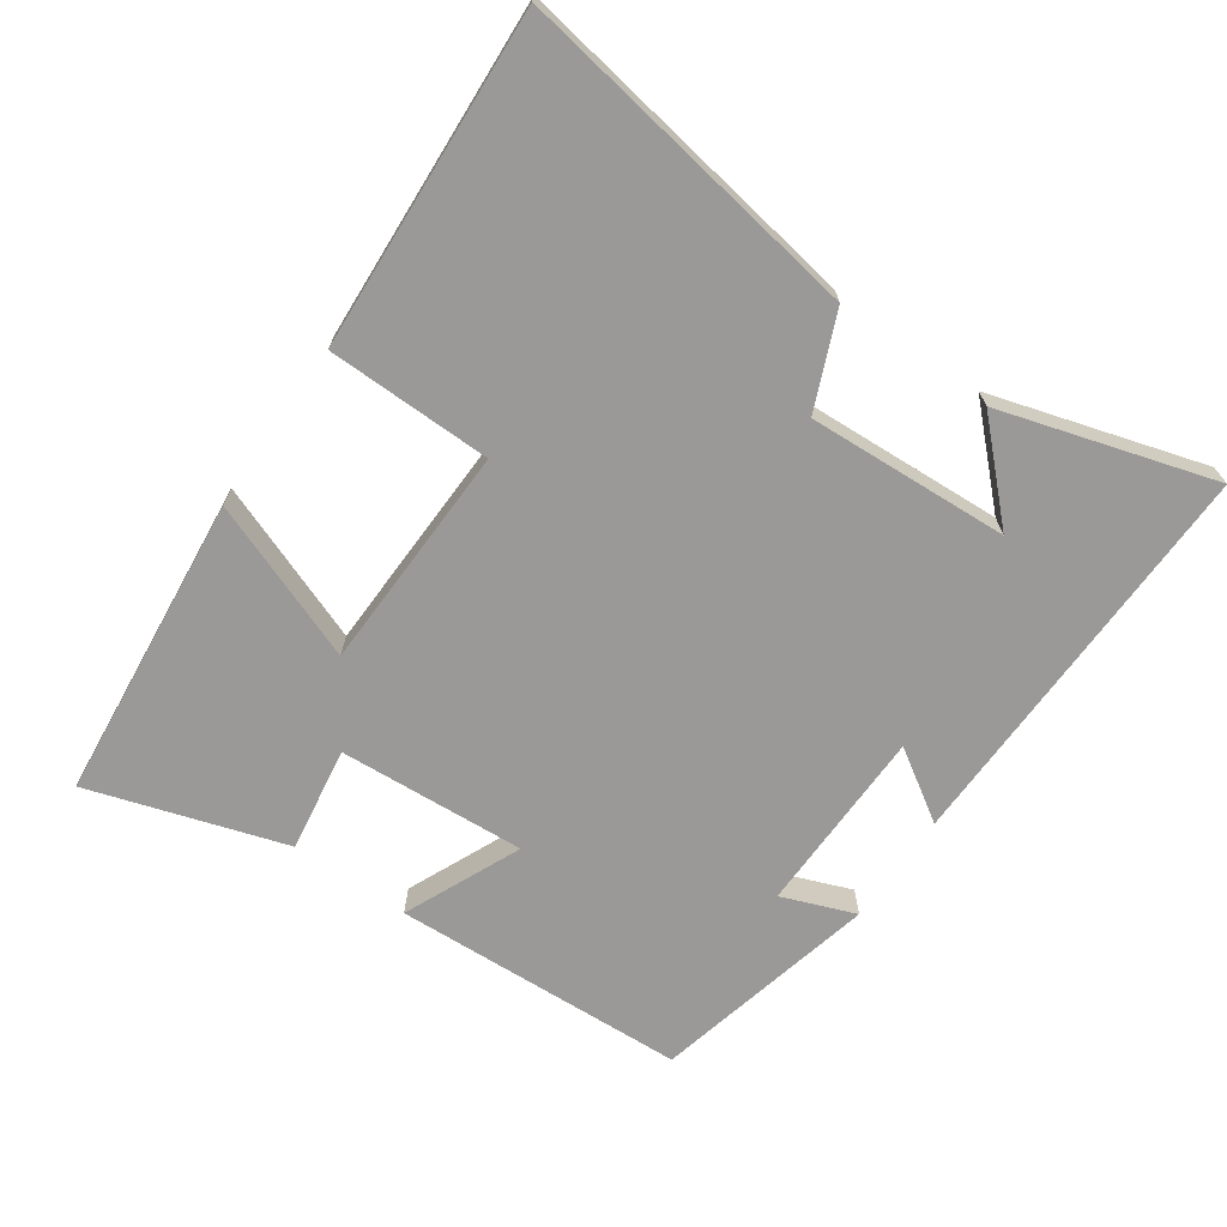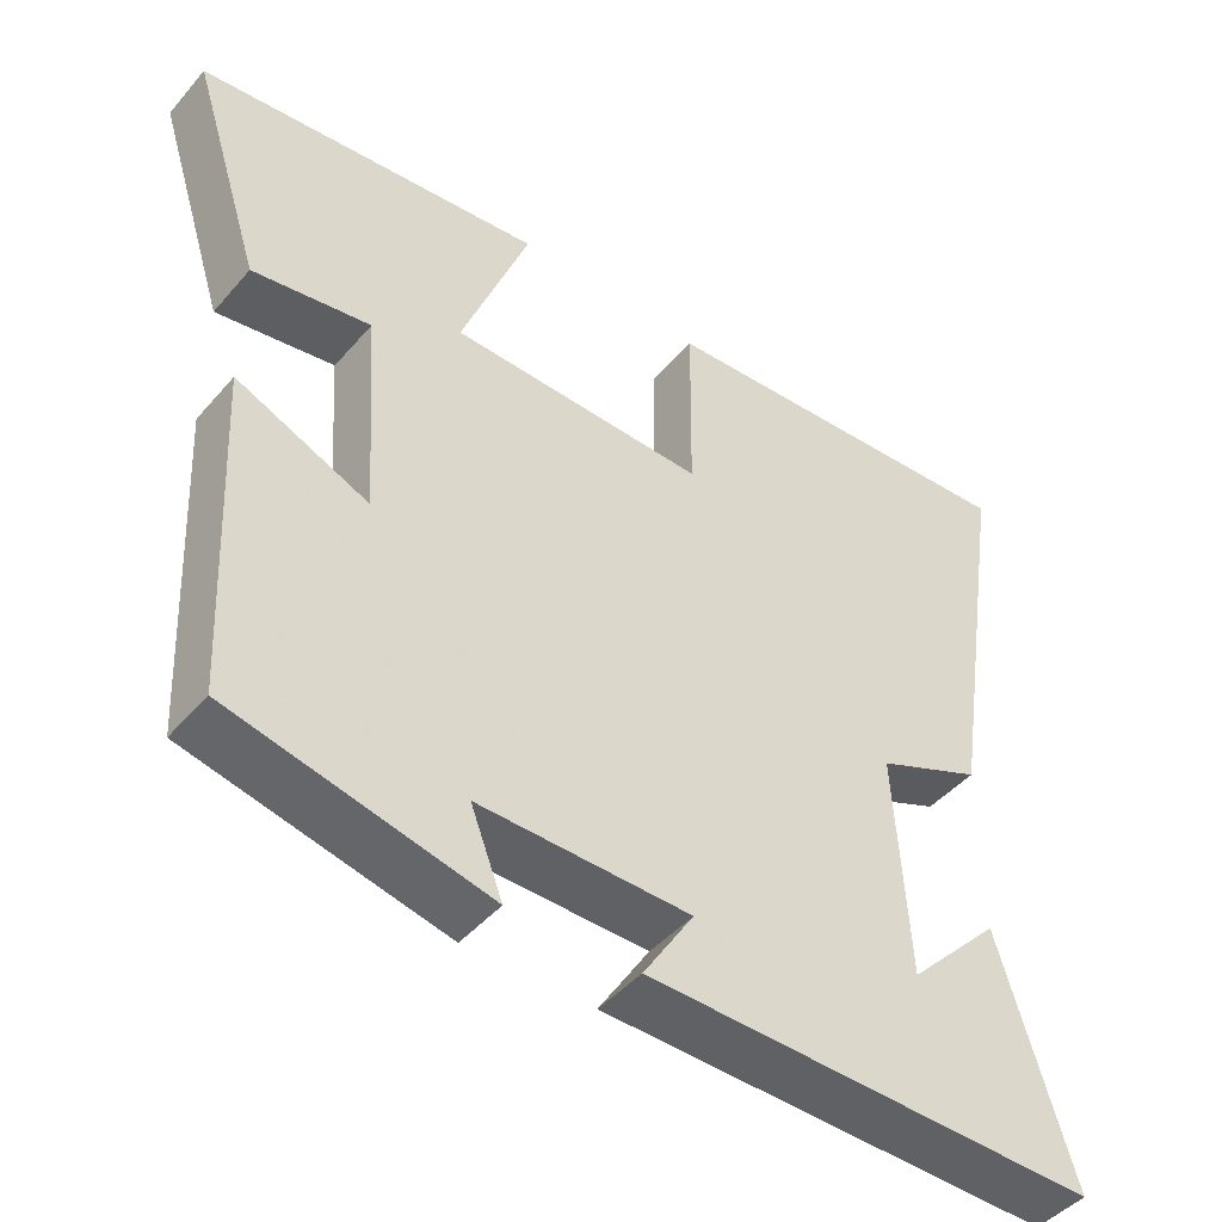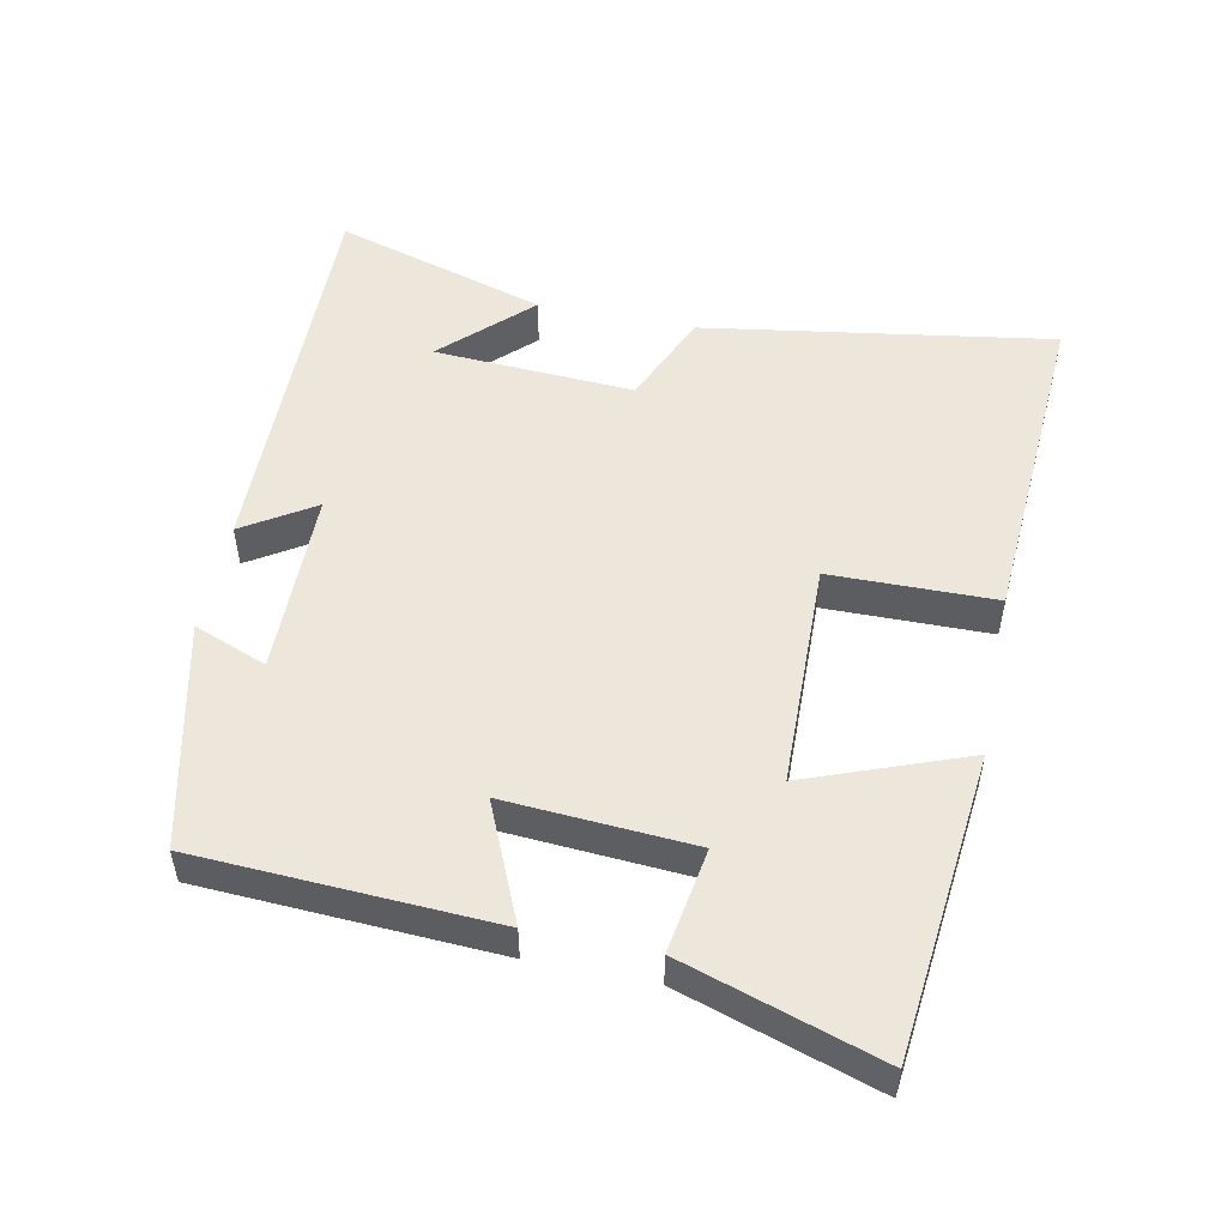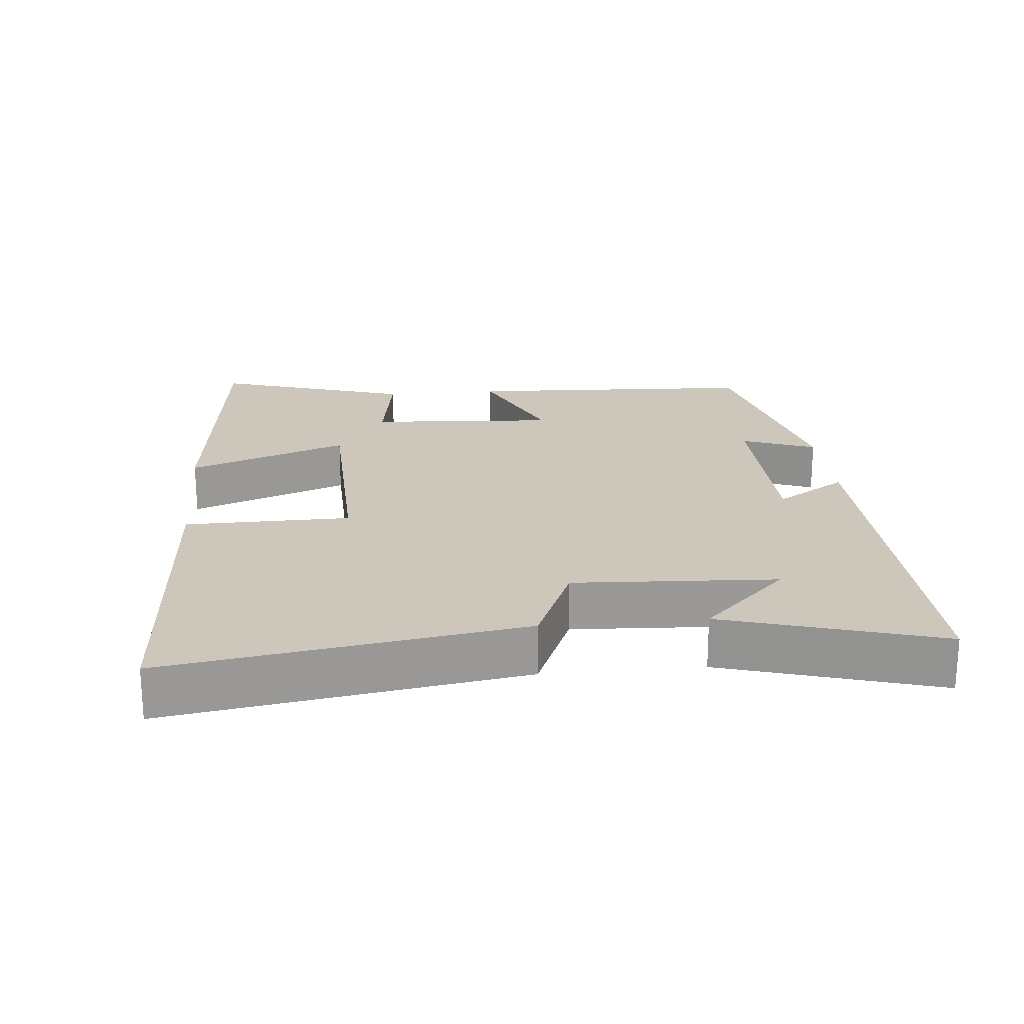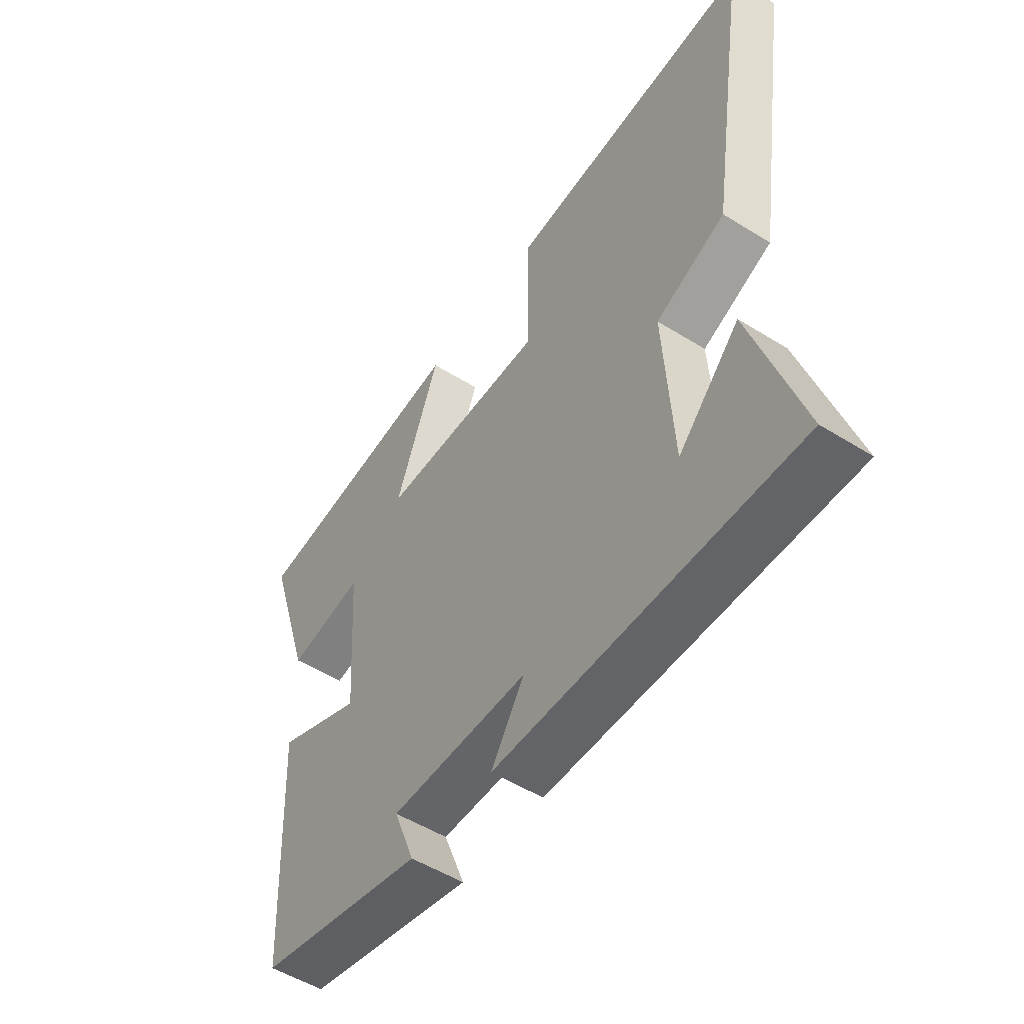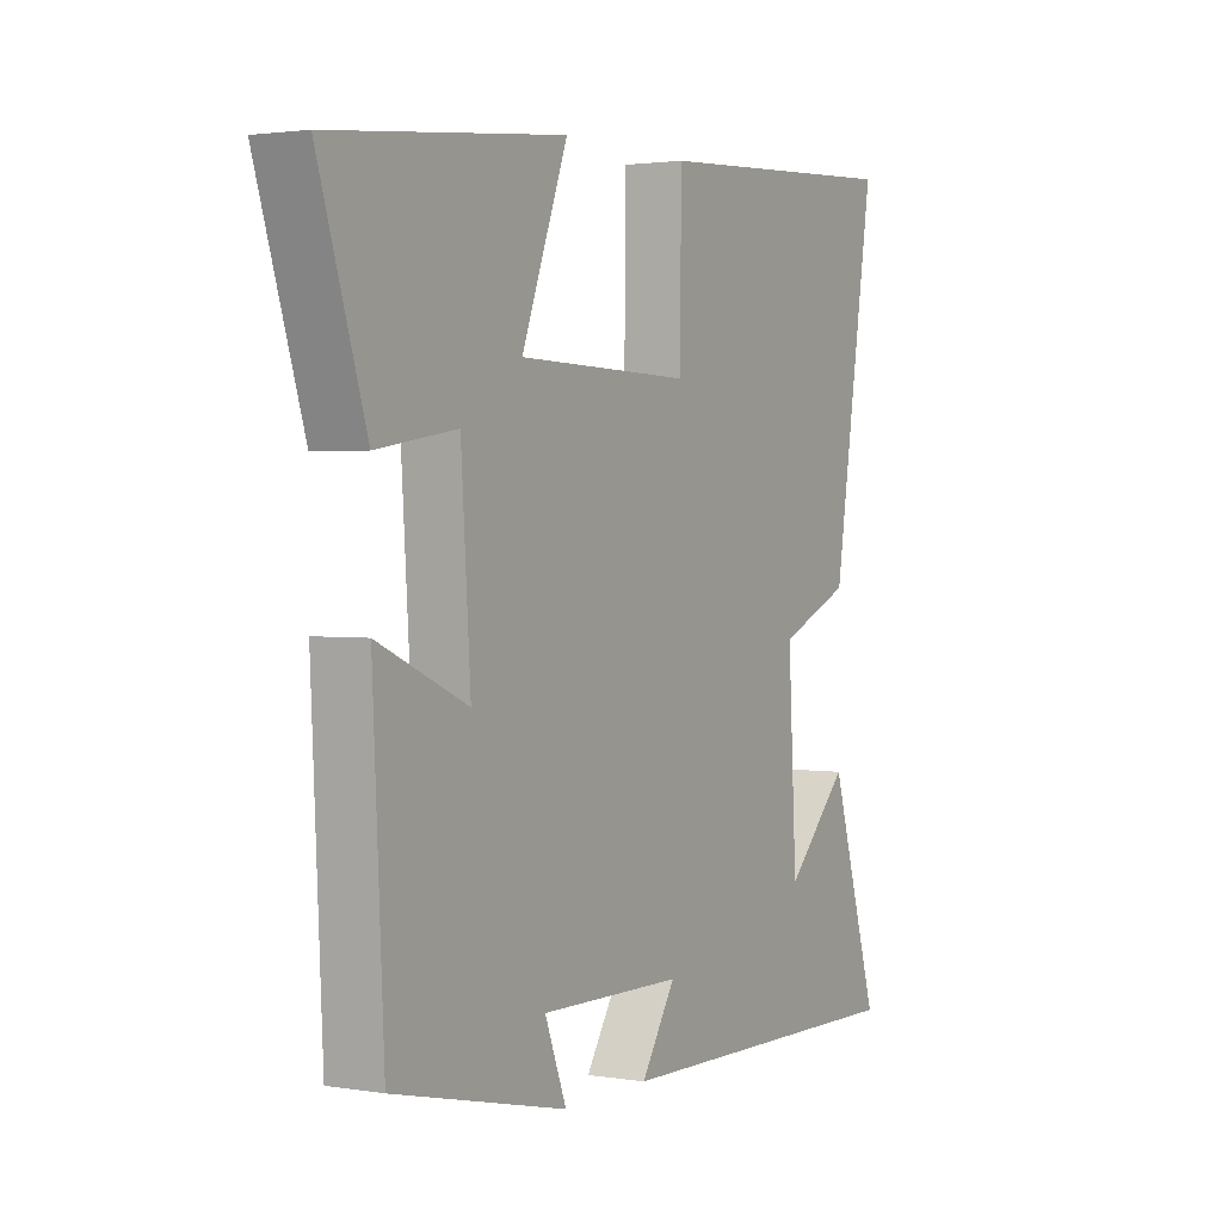
<metadata>
{"format":"obj","ext":"obj","renderer":"f3d","projection":"perspective","resolution":1024,"background":"white","views":[{"elev":-69.0,"azim":55.0,"up":"+Y"},{"elev":-45.4,"azim":-37.9,"up":"+Z"},{"elev":51.5,"azim":-78.4,"up":"+Y"},{"elev":21.3,"azim":84.5,"up":"+Y"},{"elev":-52.3,"azim":56.1,"up":"+Z"},{"elev":2.0,"azim":-60.0,"up":"+Z"}]}
</metadata>
<code>
v 0.593 0.07 -0.511
v 0.012 0.07 -0.5
v 0.077 0.07 -0.398
v -0.193 0.07 -0.394
v -0.152 0.07 -0.5
v -0.479 0.07 -0.425
v -0.5 0.07 0
v -0.331 0.07 -0.074
v -0.349 0.07 0.196
v -0.5 0.07 0.172
v -0.59 0.07 0.454
v -0.149 0.07 0.5
v -0.236 0.07 0.27
v 0.092 0.07 0.262
v 0.095 0.07 0.5
v 0.58 0.07 0.529
v 0.5 0.07 0.023
v 0.364 0.07 -0.035
v 0.38 0.07 -0.325
v 0.5 0.07 -0.203
v 0.593 0 -0.511
v 0.012 0 -0.5
v 0.077 0 -0.398
v -0.193 0 -0.394
v -0.152 0 -0.5
v -0.479 0 -0.425
v -0.5 0 0
v -0.331 0 -0.074
v -0.349 0 0.196
v -0.5 0 0.172
v -0.59 0 0.454
v -0.149 0 0.5
v -0.236 0 0.27
v 0.092 0 0.262
v 0.095 0 0.5
v 0.58 0 0.529
v 0.5 0 0.023
v 0.364 0 -0.035
v 0.38 0 -0.325
v 0.5 0 -0.203
f 19 20 1
f 15 16 17 18
f 14 15 18 19
f 13 14 19
f 10 11 12 13
f 9 10 13
f 8 9 13 19
f 5 6 7 8
f 4 5 8
f 3 4 8 19
f 1 2 3 19
f 21 40 39
f 38 37 36 35
f 39 38 35 34
f 39 34 33
f 33 32 31 30
f 33 30 29
f 39 33 29 28
f 28 27 26 25
f 28 25 24
f 39 28 24 23
f 39 23 22 21
f 1 21 22 2
f 2 22 23 3
f 3 23 24 4
f 4 24 25 5
f 5 25 26 6
f 6 26 27 7
f 7 27 28 8
f 8 28 29 9
f 9 29 30 10
f 10 30 31 11
f 11 31 32 12
f 12 32 33 13
f 13 33 34 14
f 14 34 35 15
f 15 35 36 16
f 16 36 37 17
f 17 37 38 18
f 18 38 39 19
f 19 39 40 20
f 20 40 21 1

</code>
